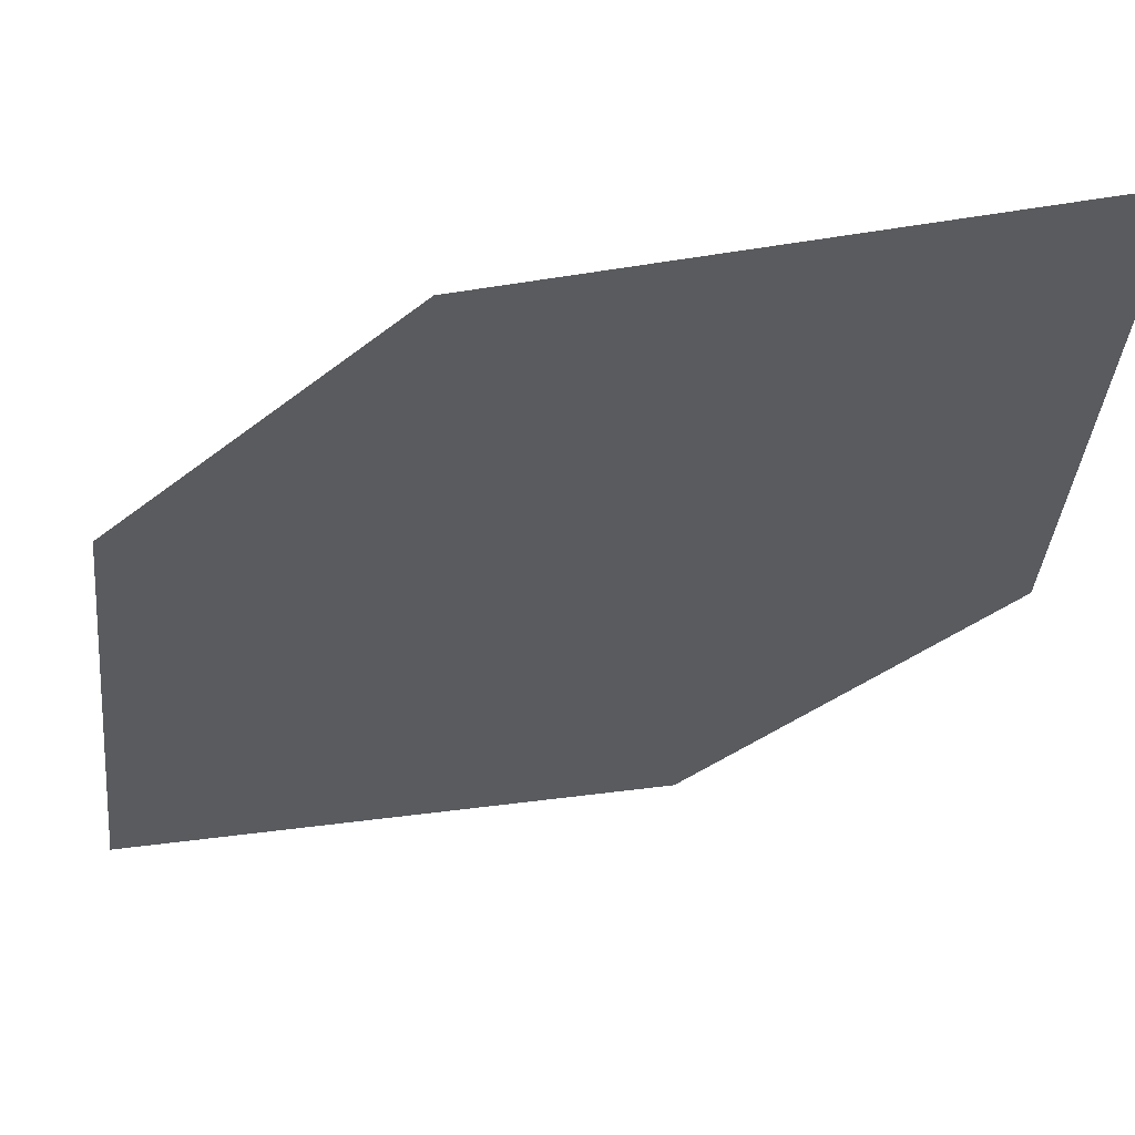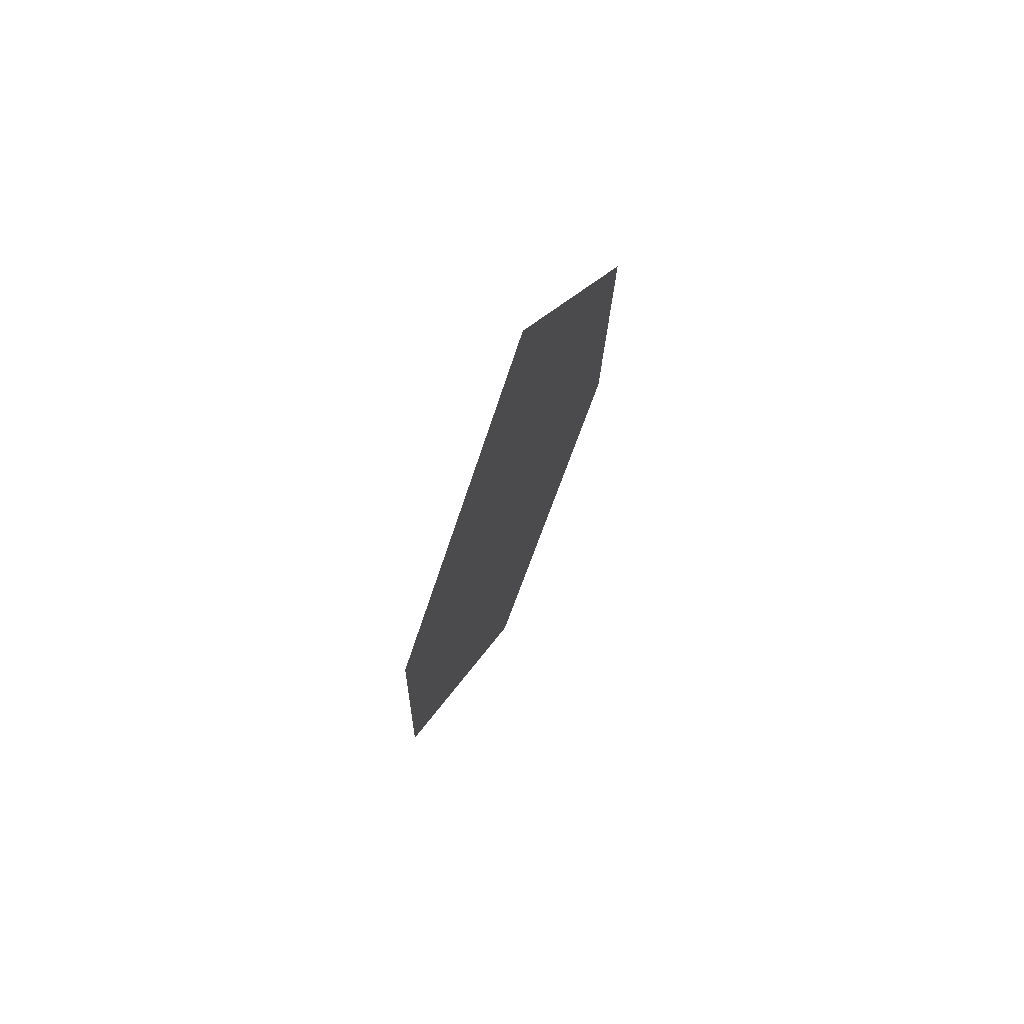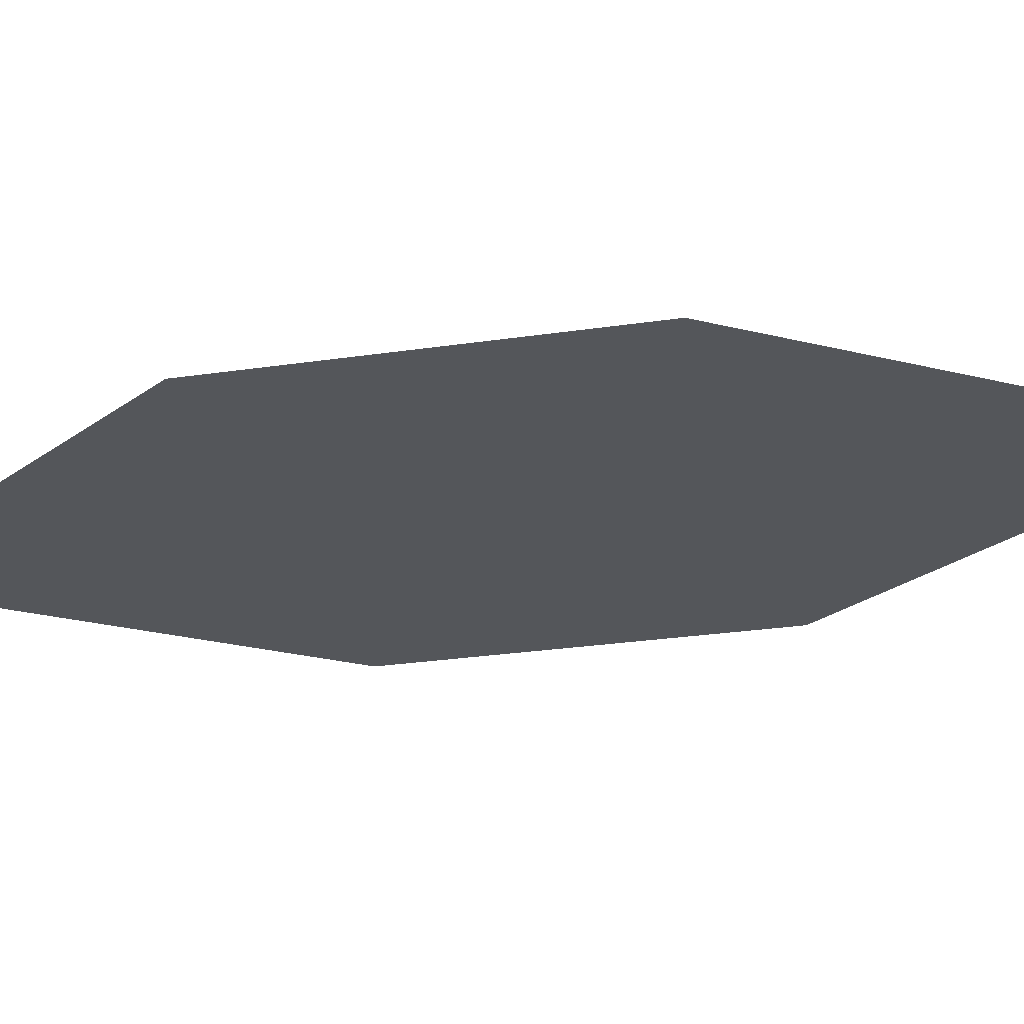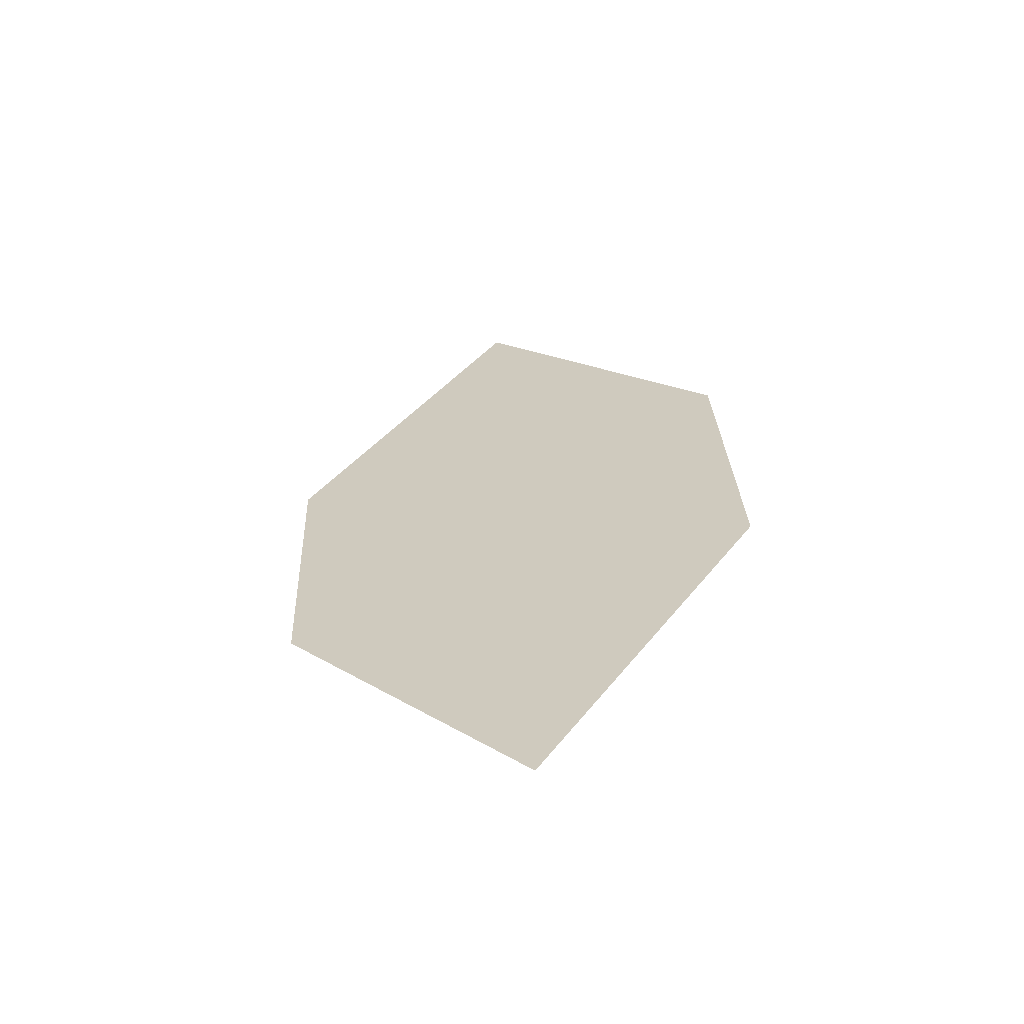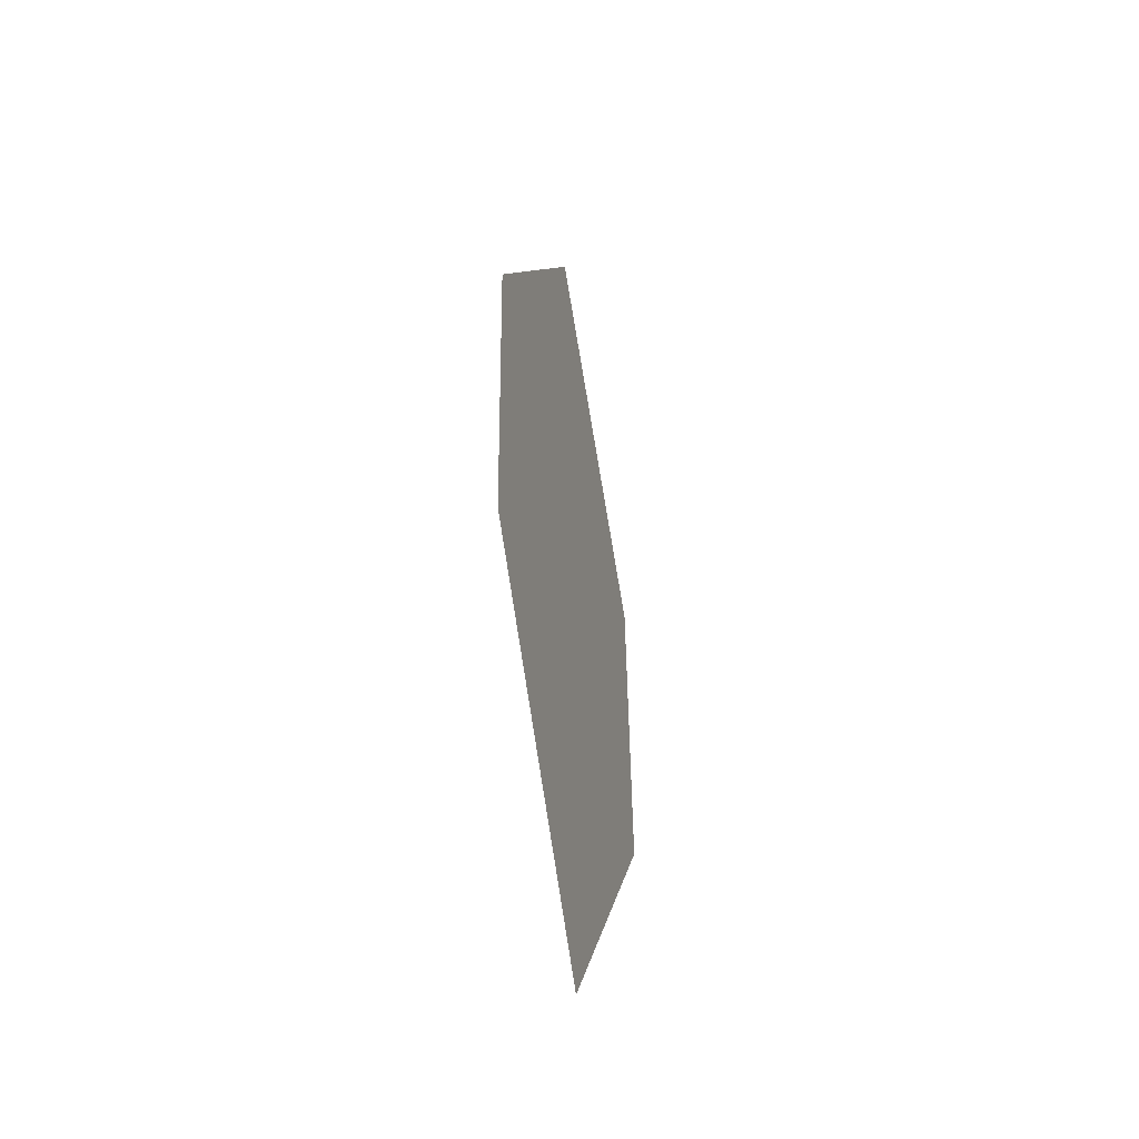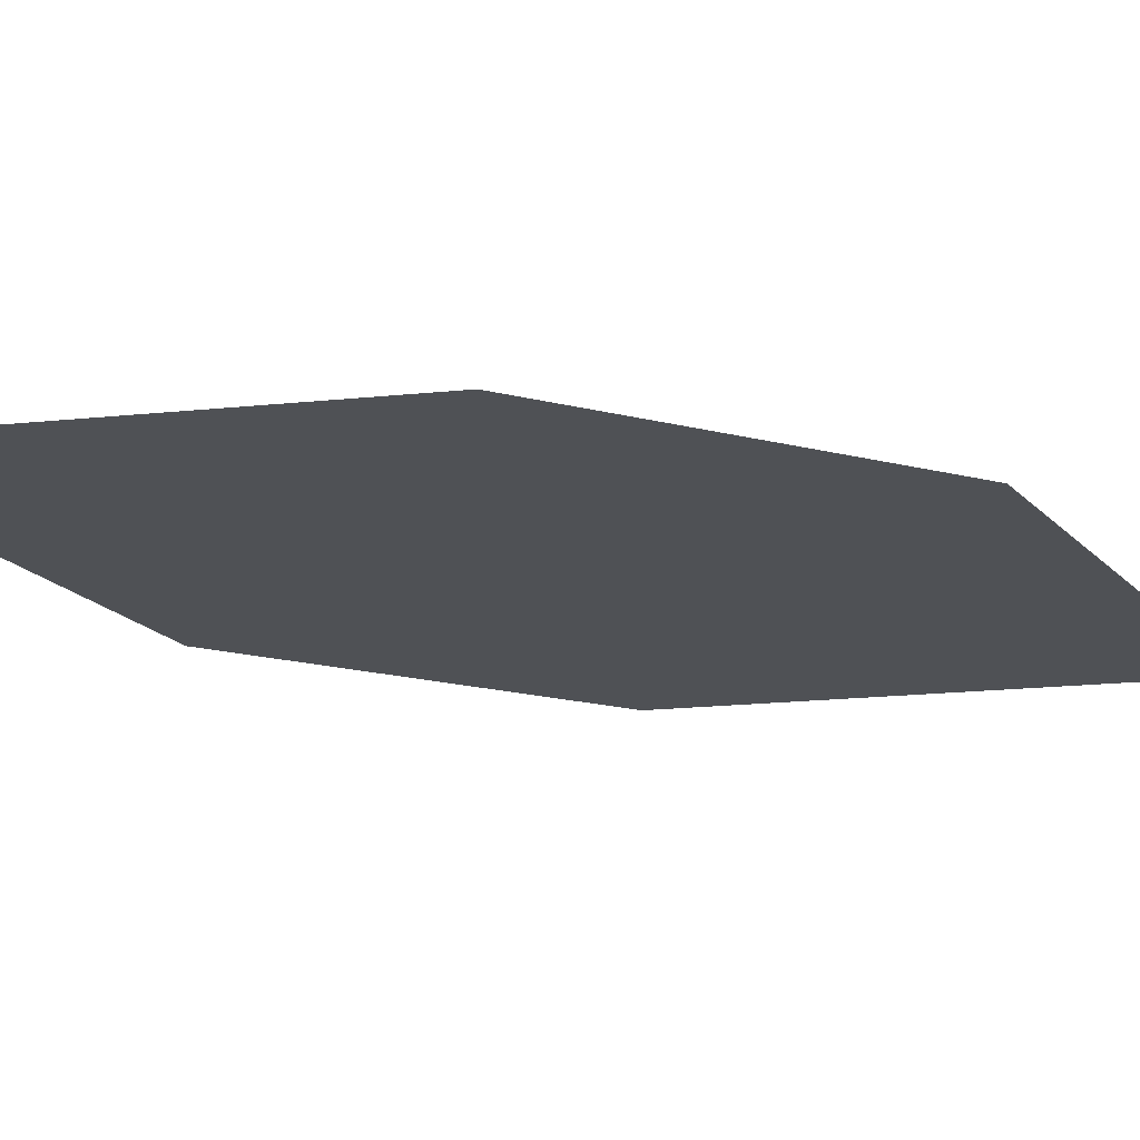
<metadata>
{"format":"obj","ext":"obj","renderer":"f3d","projection":"perspective","resolution":1024,"background":"white","views":[{"elev":-32.0,"azim":-43.0,"up":"+Z"},{"elev":74.3,"azim":-63.6,"up":"+Y"},{"elev":-25.7,"azim":101.3,"up":"+Z"},{"elev":-63.0,"azim":-165.0,"up":"+Y"},{"elev":-48.7,"azim":105.1,"up":"+Y"},{"elev":-19.8,"azim":62.7,"up":"+Z"}]}
</metadata>
<code>
o leaves.124
v 0.2338 0.09463 1.059
v 0.267 0.1369 1.059
v 0.2392 0.2254 1.059
v 0.2042 0.1395 1.059
v 0.206 0.1831 1.059
v 0.2688 0.1805 1.059
f 1 2 6 3
f 1 3 5 4

</code>
